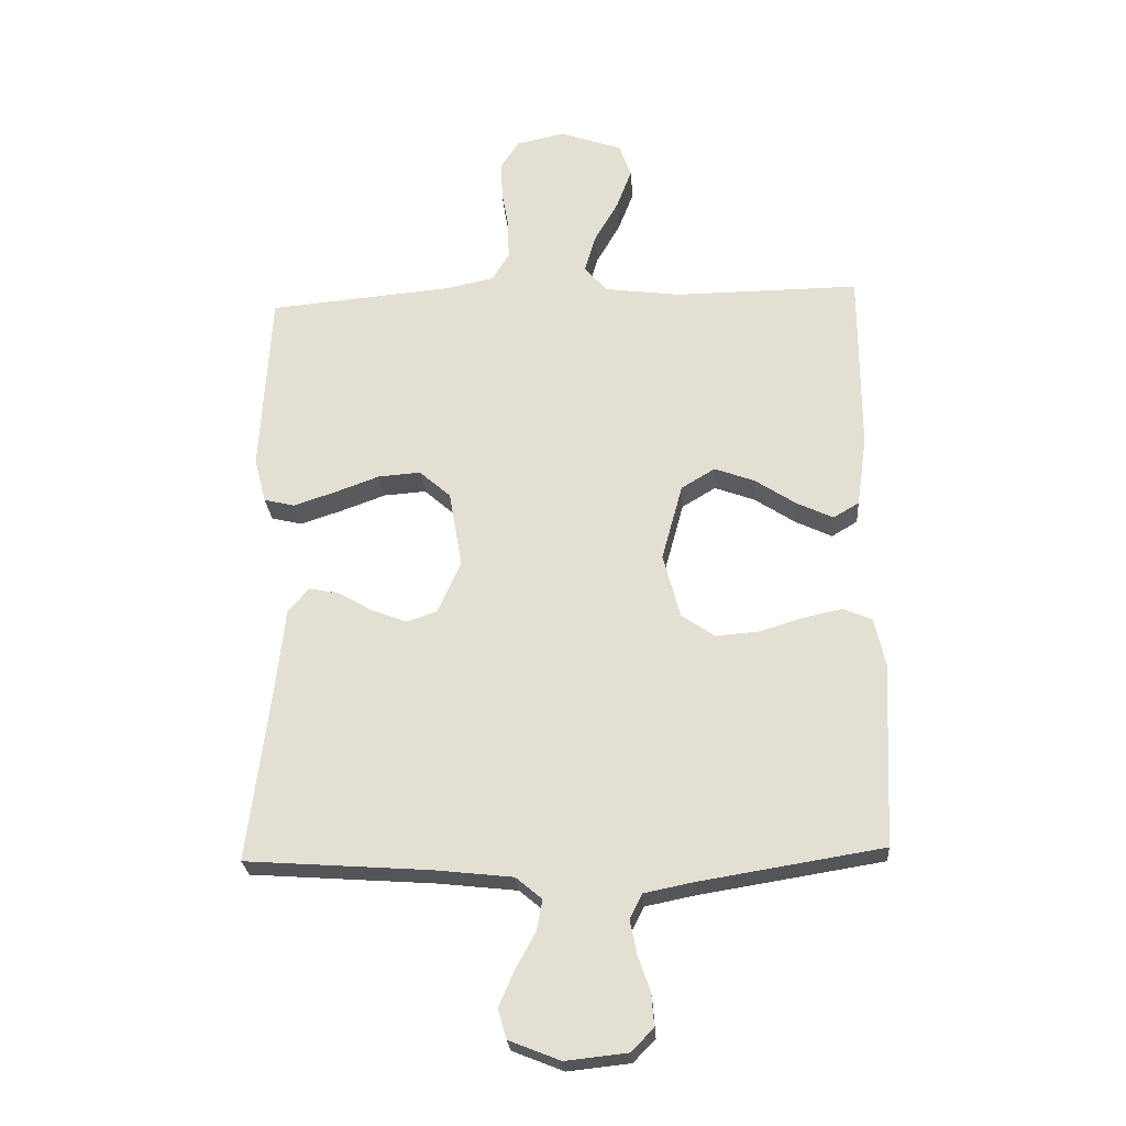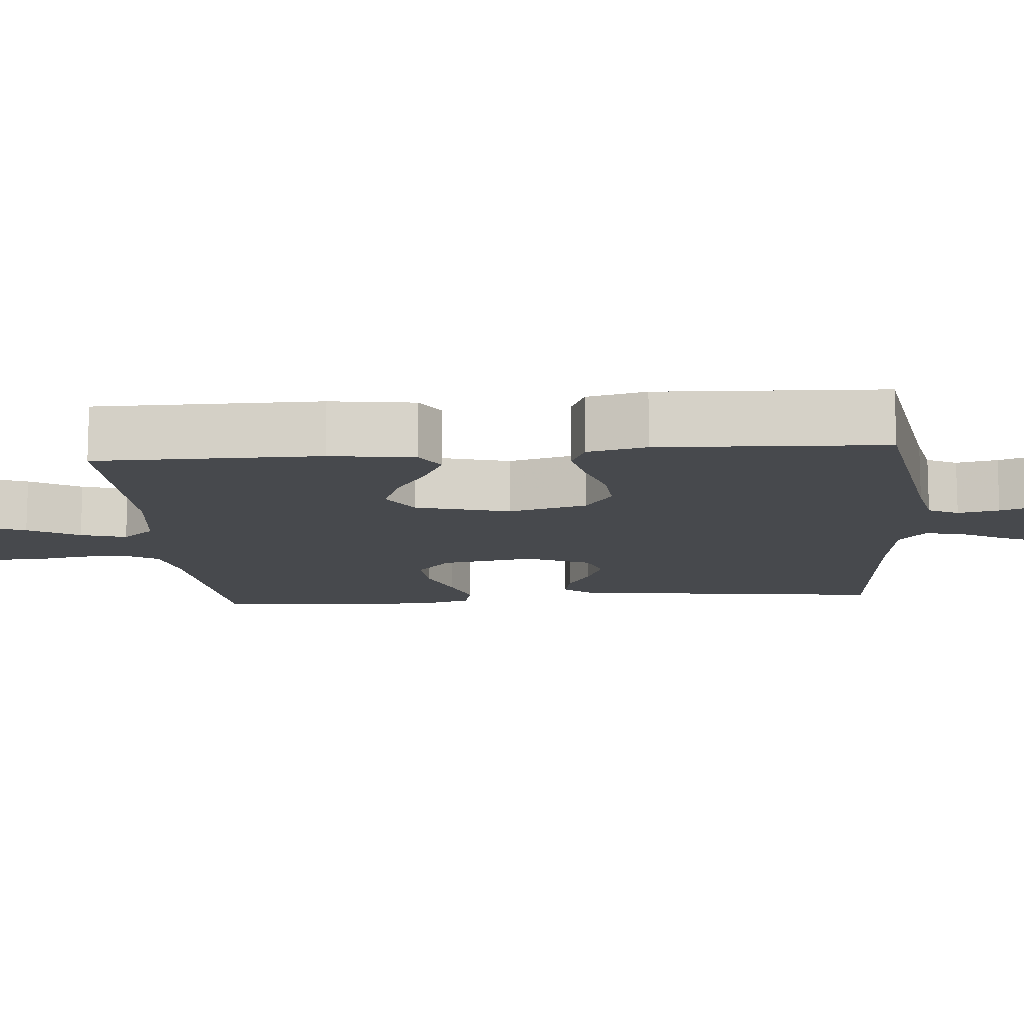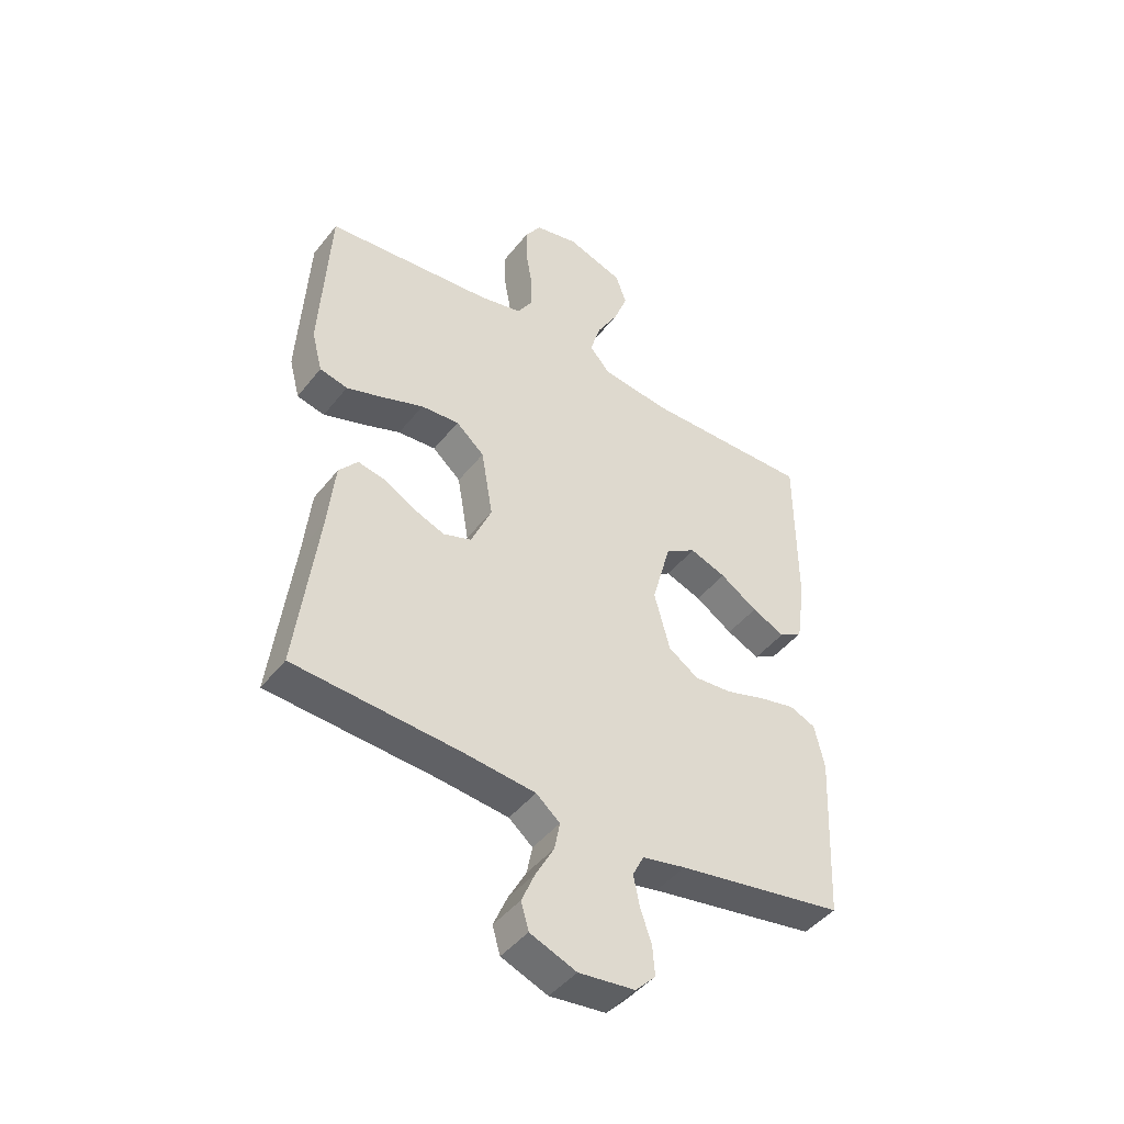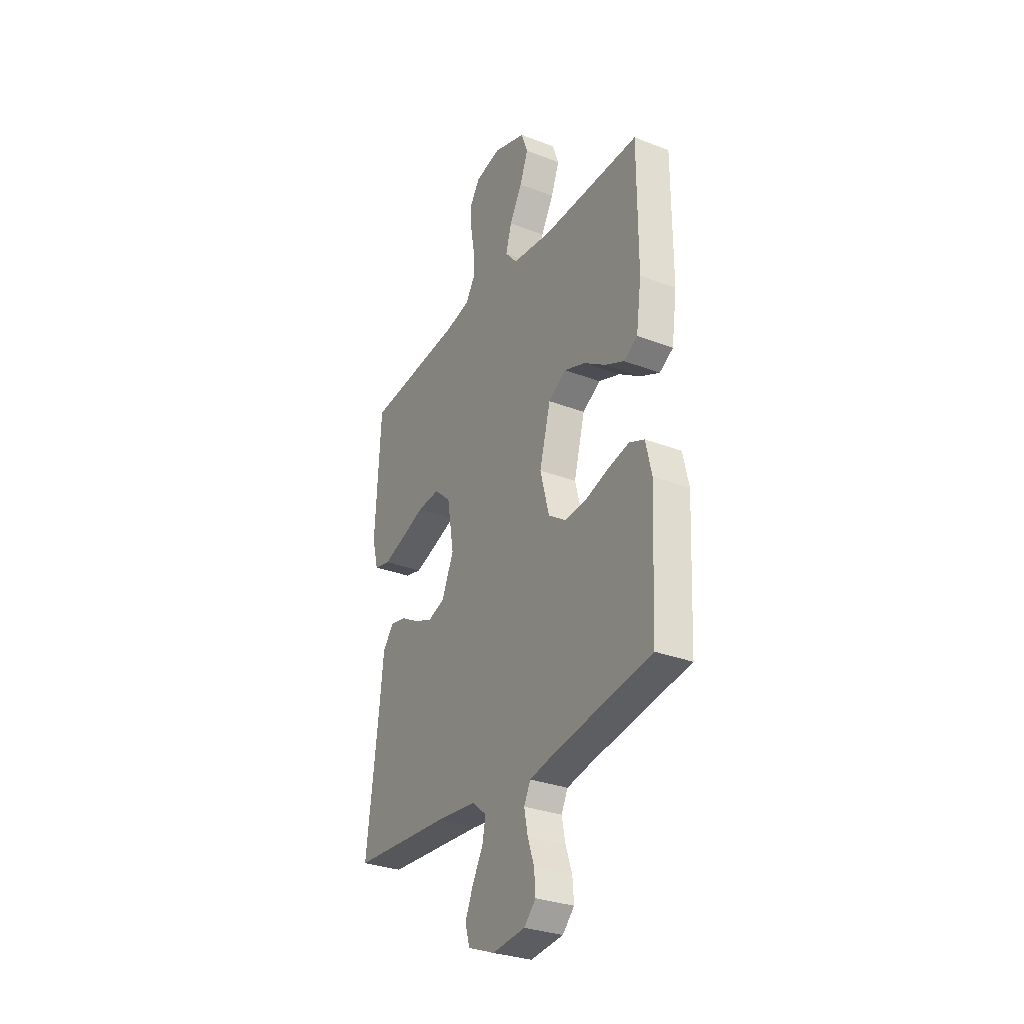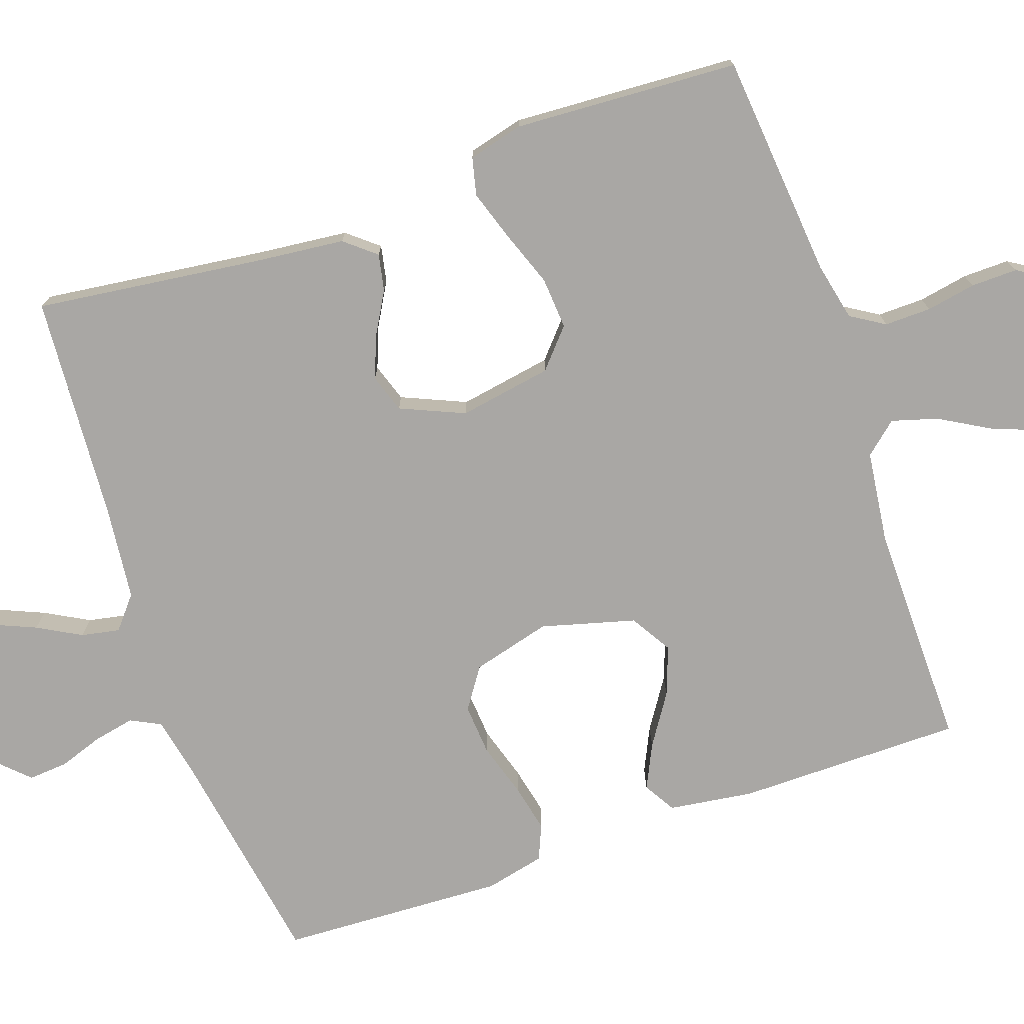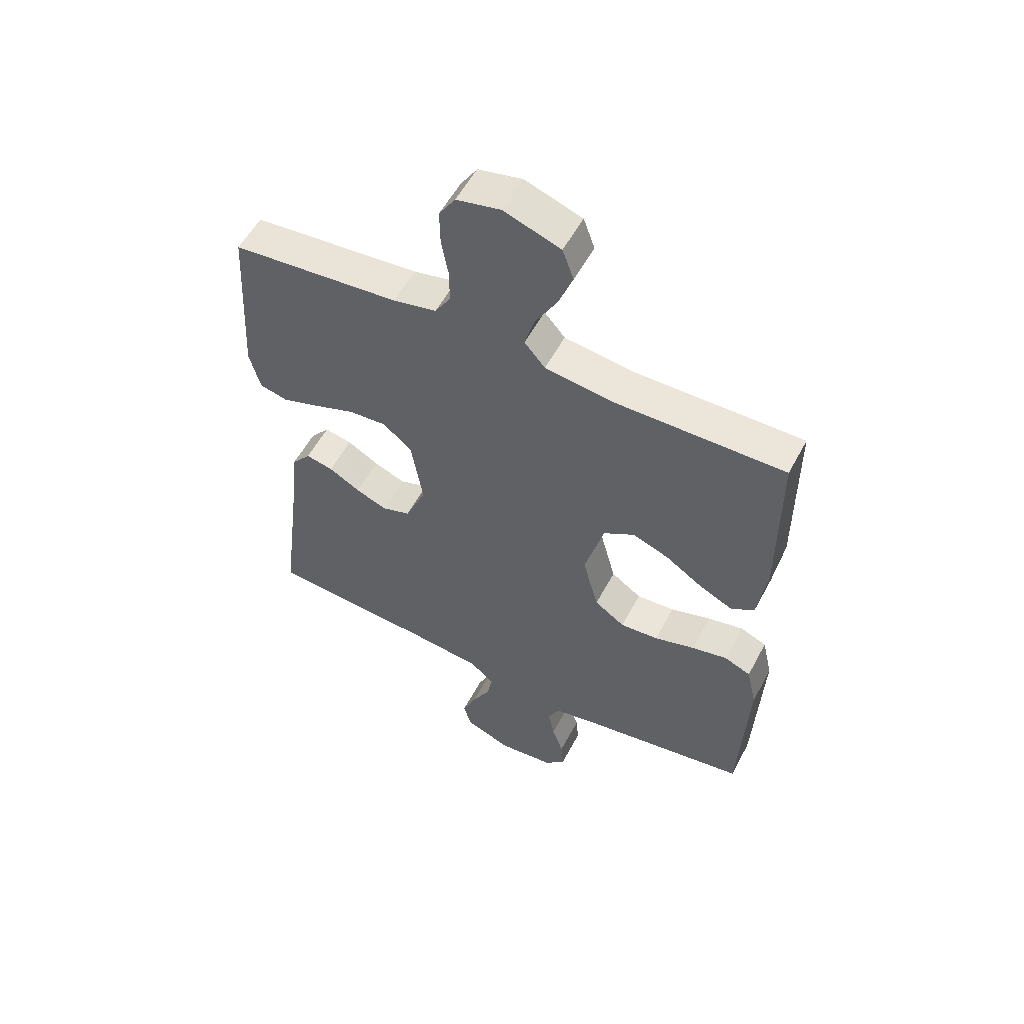
<metadata>
{"format":"obj","ext":"obj","renderer":"f3d","projection":"perspective","resolution":1024,"background":"white","views":[{"elev":-25.1,"azim":4.0,"up":"+Z"},{"elev":-12.3,"azim":94.8,"up":"+Y"},{"elev":-44.9,"azim":-35.6,"up":"+Z"},{"elev":-30.5,"azim":60.9,"up":"+Z"},{"elev":-74.7,"azim":-70.8,"up":"+Y"},{"elev":55.4,"azim":27.7,"up":"+Z"}]}
</metadata>
<code>
v 0.5 0.07 -0.5
v 0.2 0.07 -0.549
v 0.122 0.07 -0.565
v 0.102 0.07 -0.605
v 0.113 0.07 -0.66
v 0.133 0.07 -0.718
v 0.137 0.07 -0.771
v 0.101 0.07 -0.808
v 0 0.07 -0.819
v -0.083 0.07 -0.786
v -0.097 0.07 -0.738
v -0.072 0.07 -0.68
v -0.04 0.07 -0.622
v -0.03 0.07 -0.571
v -0.073 0.07 -0.535
v -0.2 0.07 -0.521
v -0.5 0.07 -0.5
v -0.462 0.07 -0.2
v -0.449 0.07 -0.079
v -0.415 0.07 -0.038
v -0.366 0.07 -0.048
v -0.31 0.07 -0.08
v -0.254 0.07 -0.102
v -0.203 0.07 -0.085
v -0.166 0.07 0
v -0.187 0.07 0.124
v -0.238 0.07 0.169
v -0.307 0.07 0.164
v -0.381 0.07 0.137
v -0.448 0.07 0.115
v -0.498 0.07 0.127
v -0.517 0.07 0.2
v -0.5 0.07 0.5
v -0.2 0.07 0.527
v -0.122 0.07 0.544
v -0.094 0.07 0.589
v -0.095 0.07 0.651
v -0.107 0.07 0.717
v -0.108 0.07 0.779
v -0.079 0.07 0.824
v 0 0.07 0.841
v 0.101 0.07 0.806
v 0.121 0.07 0.751
v 0.096 0.07 0.685
v 0.057 0.07 0.617
v 0.039 0.07 0.556
v 0.076 0.07 0.513
v 0.2 0.07 0.497
v 0.5 0.07 0.5
v 0.501 0.07 0.2
v 0.485 0.07 0.087
v 0.443 0.07 0.062
v 0.384 0.07 0.09
v 0.317 0.07 0.134
v 0.252 0.07 0.158
v 0.197 0.07 0.125
v 0.163 0.07 0
v 0.191 0.07 -0.105
v 0.245 0.07 -0.142
v 0.313 0.07 -0.137
v 0.385 0.07 -0.115
v 0.449 0.07 -0.101
v 0.496 0.07 -0.121
v 0.514 0.07 -0.2
v 0.5 0 -0.5
v 0.2 0 -0.549
v 0.122 0 -0.565
v 0.102 0 -0.605
v 0.113 0 -0.66
v 0.133 0 -0.718
v 0.137 0 -0.771
v 0.101 0 -0.808
v 0 0 -0.819
v -0.083 0 -0.786
v -0.097 0 -0.738
v -0.072 0 -0.68
v -0.04 0 -0.622
v -0.03 0 -0.571
v -0.073 0 -0.535
v -0.2 0 -0.521
v -0.5 0 -0.5
v -0.462 0 -0.2
v -0.449 0 -0.079
v -0.415 0 -0.038
v -0.366 0 -0.048
v -0.31 0 -0.08
v -0.254 0 -0.102
v -0.203 0 -0.085
v -0.166 0 0
v -0.187 0 0.124
v -0.238 0 0.169
v -0.307 0 0.164
v -0.381 0 0.137
v -0.448 0 0.115
v -0.498 0 0.127
v -0.517 0 0.2
v -0.5 0 0.5
v -0.2 0 0.527
v -0.122 0 0.544
v -0.094 0 0.589
v -0.095 0 0.651
v -0.107 0 0.717
v -0.108 0 0.779
v -0.079 0 0.824
v 0 0 0.841
v 0.101 0 0.806
v 0.121 0 0.751
v 0.096 0 0.685
v 0.057 0 0.617
v 0.039 0 0.556
v 0.076 0 0.513
v 0.2 0 0.497
v 0.5 0 0.5
v 0.501 0 0.2
v 0.485 0 0.087
v 0.443 0 0.062
v 0.384 0 0.09
v 0.317 0 0.134
v 0.252 0 0.158
v 0.197 0 0.125
v 0.163 0 0
v 0.191 0 -0.105
v 0.245 0 -0.142
v 0.313 0 -0.137
v 0.385 0 -0.115
v 0.449 0 -0.101
v 0.496 0 -0.121
v 0.514 0 -0.2
f 63 64 1 2
f 60 61 62 63
f 60 63 2 3
f 59 60 3 4
f 58 59 4
f 57 58 4
f 51 52 53 54
f 51 54 55
f 48 49 50 51
f 47 48 51 55
f 46 47 55 56
f 42 43 44 45
f 42 45 46
f 41 42 46
f 40 41 46
f 37 38 39 40
f 36 37 40 46
f 35 36 46 56
f 31 32 33 34
f 28 29 30 31
f 28 31 34 35
f 19 20 21 22
f 18 19 22 23
f 16 17 18 23
f 15 16 23 24
f 10 11 12 13
f 8 9 10 13
f 8 13 14
f 5 6 7 8
f 4 5 8 14
f 57 4 14 15
f 27 28 35
f 26 27 35 56
f 25 26 56 57
f 15 24 25 57
f 66 65 128 127
f 127 126 125 124
f 67 66 127 124
f 68 67 124 123
f 68 123 122
f 68 122 121
f 118 117 116 115
f 119 118 115
f 115 114 113 112
f 119 115 112 111
f 120 119 111 110
f 109 108 107 106
f 110 109 106
f 110 106 105
f 110 105 104
f 104 103 102 101
f 110 104 101 100
f 120 110 100 99
f 98 97 96 95
f 95 94 93 92
f 99 98 95 92
f 86 85 84 83
f 87 86 83 82
f 87 82 81 80
f 88 87 80 79
f 77 76 75 74
f 77 74 73 72
f 78 77 72
f 72 71 70 69
f 78 72 69 68
f 79 78 68 121
f 99 92 91
f 120 99 91 90
f 121 120 90 89
f 121 89 88 79
f 1 65 66 2
f 2 66 67 3
f 3 67 68 4
f 4 68 69 5
f 5 69 70 6
f 6 70 71 7
f 7 71 72 8
f 8 72 73 9
f 9 73 74 10
f 10 74 75 11
f 11 75 76 12
f 12 76 77 13
f 13 77 78 14
f 14 78 79 15
f 15 79 80 16
f 16 80 81 17
f 17 81 82 18
f 18 82 83 19
f 19 83 84 20
f 20 84 85 21
f 21 85 86 22
f 22 86 87 23
f 23 87 88 24
f 24 88 89 25
f 25 89 90 26
f 26 90 91 27
f 27 91 92 28
f 28 92 93 29
f 29 93 94 30
f 30 94 95 31
f 31 95 96 32
f 32 96 97 33
f 33 97 98 34
f 34 98 99 35
f 35 99 100 36
f 36 100 101 37
f 37 101 102 38
f 38 102 103 39
f 39 103 104 40
f 40 104 105 41
f 41 105 106 42
f 42 106 107 43
f 43 107 108 44
f 44 108 109 45
f 45 109 110 46
f 46 110 111 47
f 47 111 112 48
f 48 112 113 49
f 49 113 114 50
f 50 114 115 51
f 51 115 116 52
f 52 116 117 53
f 53 117 118 54
f 54 118 119 55
f 55 119 120 56
f 56 120 121 57
f 57 121 122 58
f 58 122 123 59
f 59 123 124 60
f 60 124 125 61
f 61 125 126 62
f 62 126 127 63
f 63 127 128 64
f 64 128 65 1

</code>
